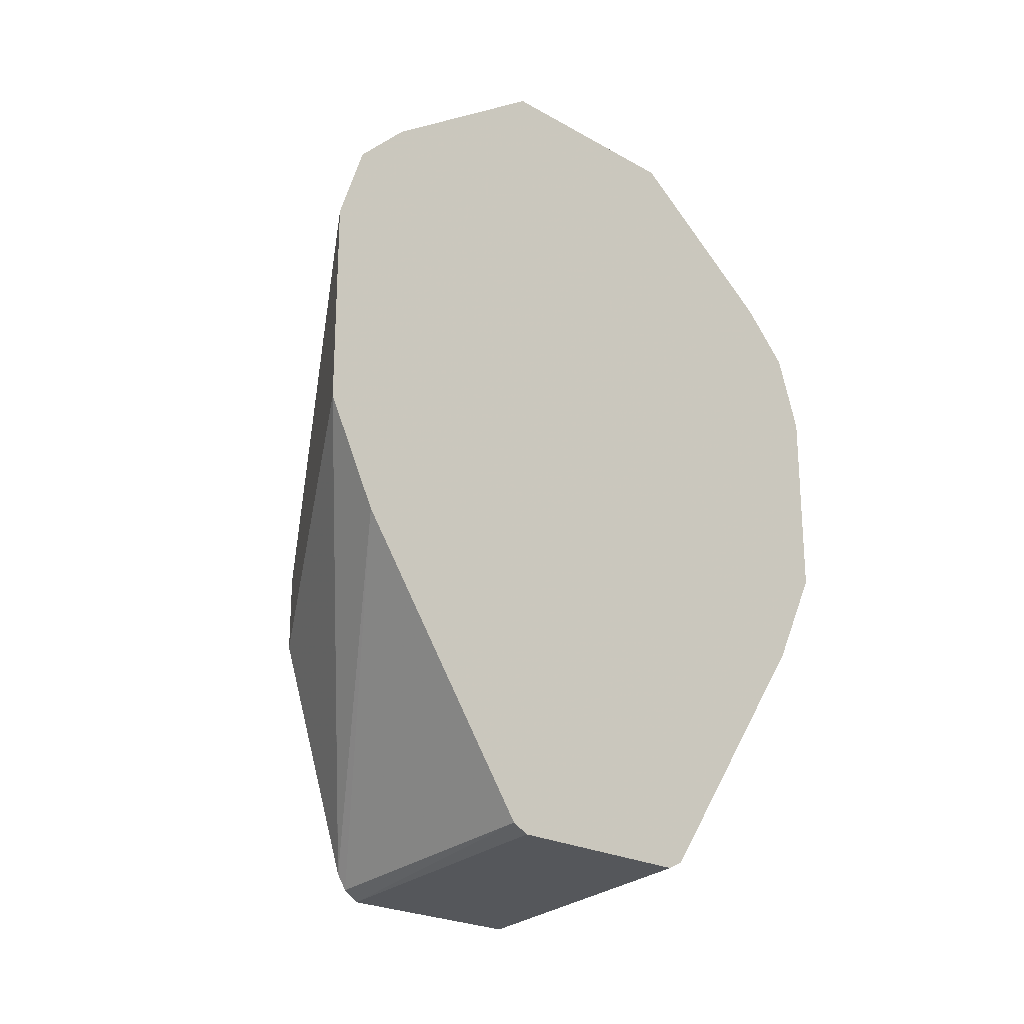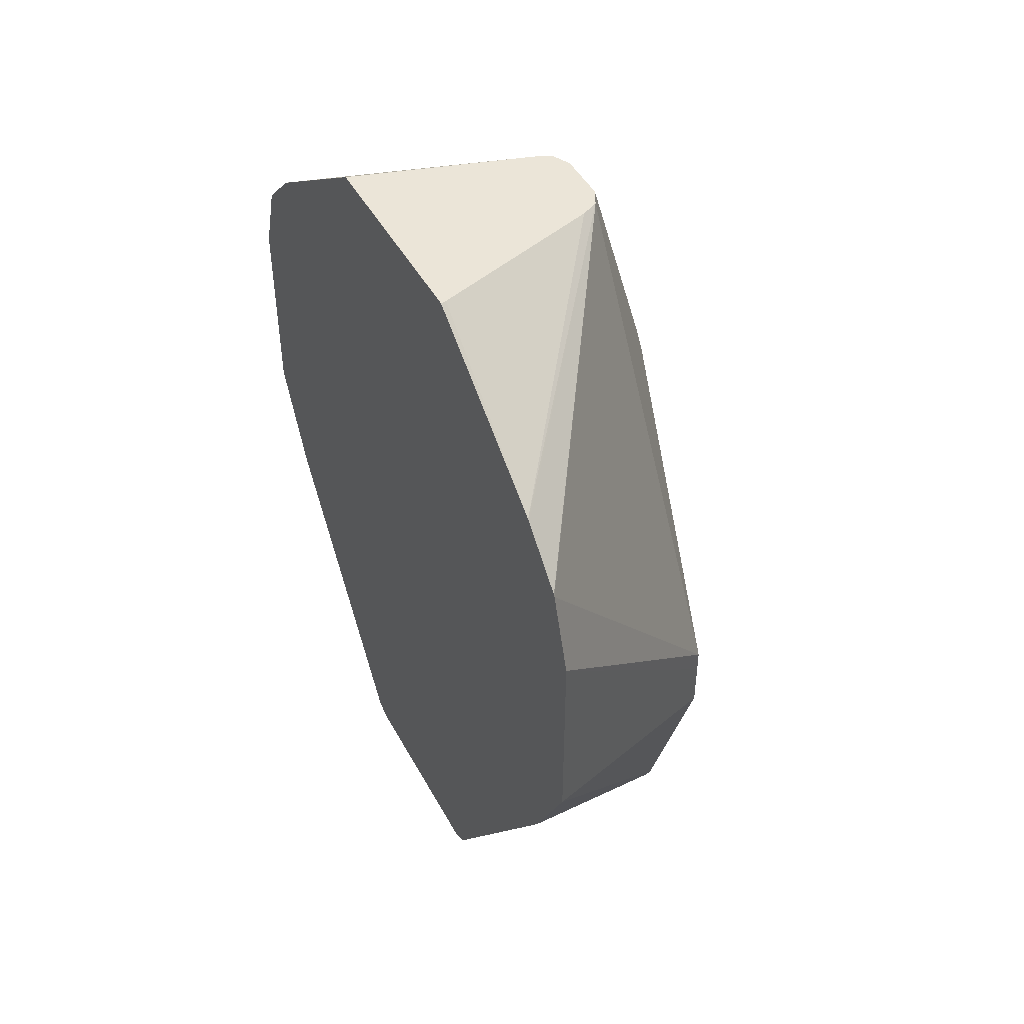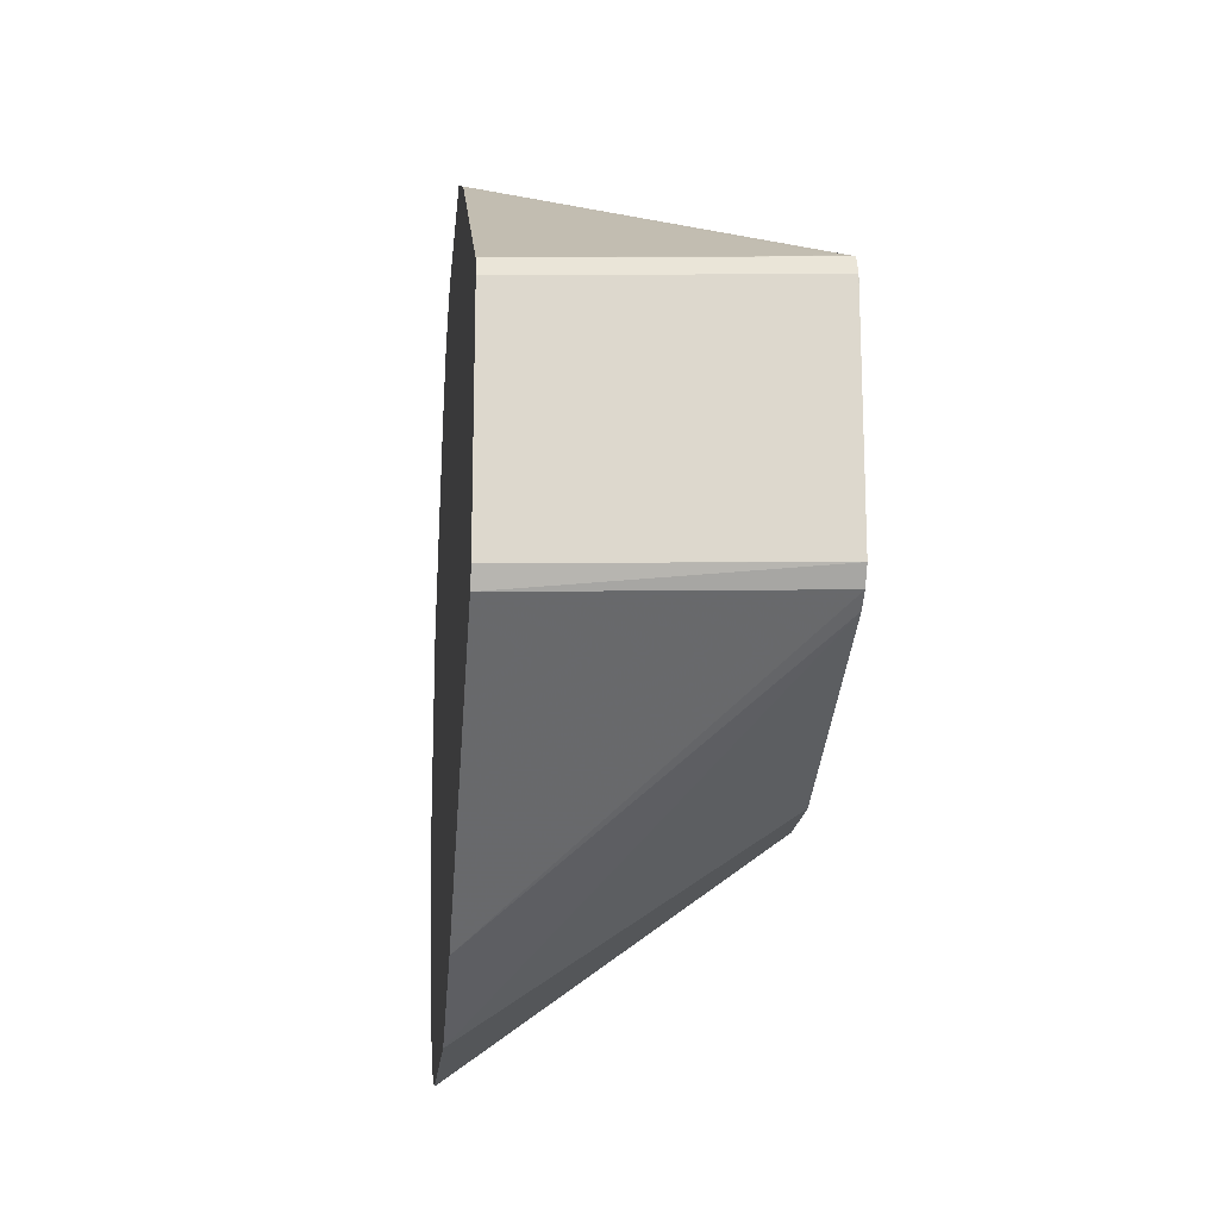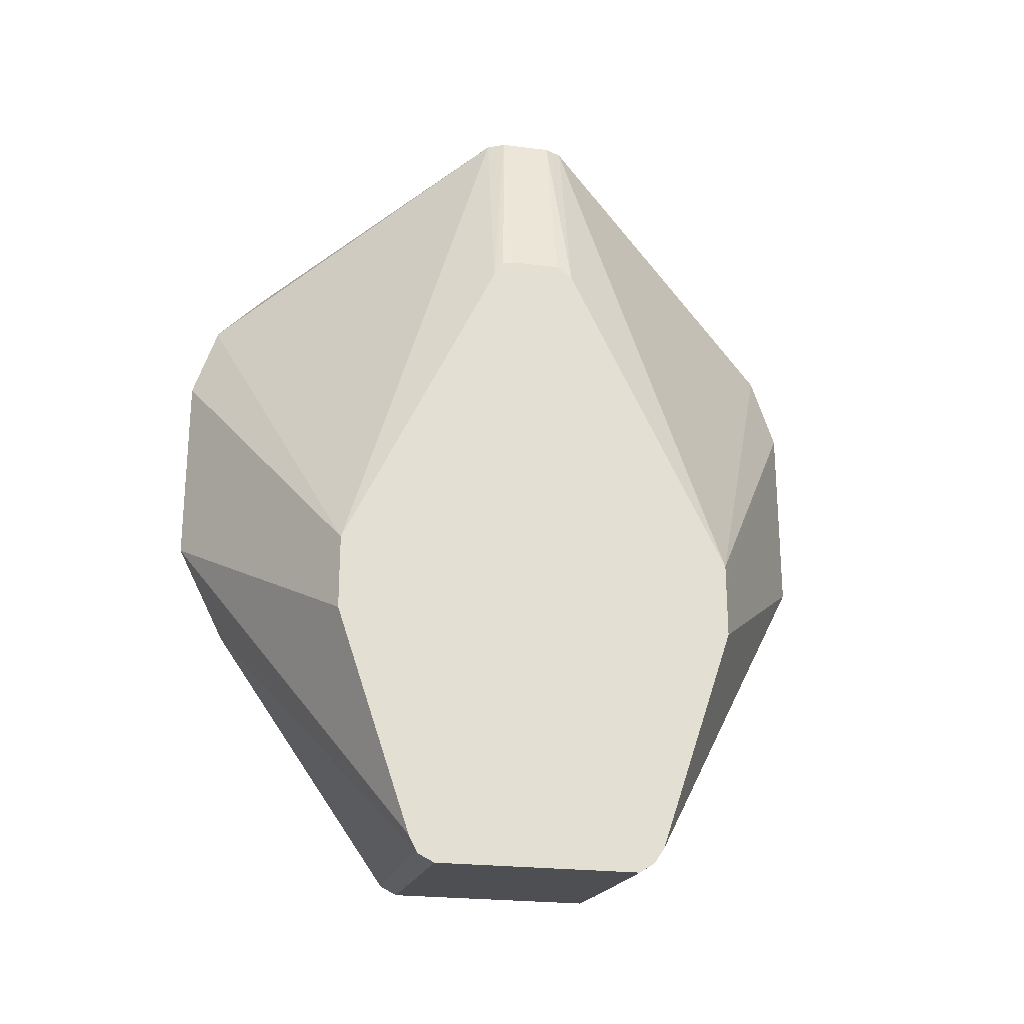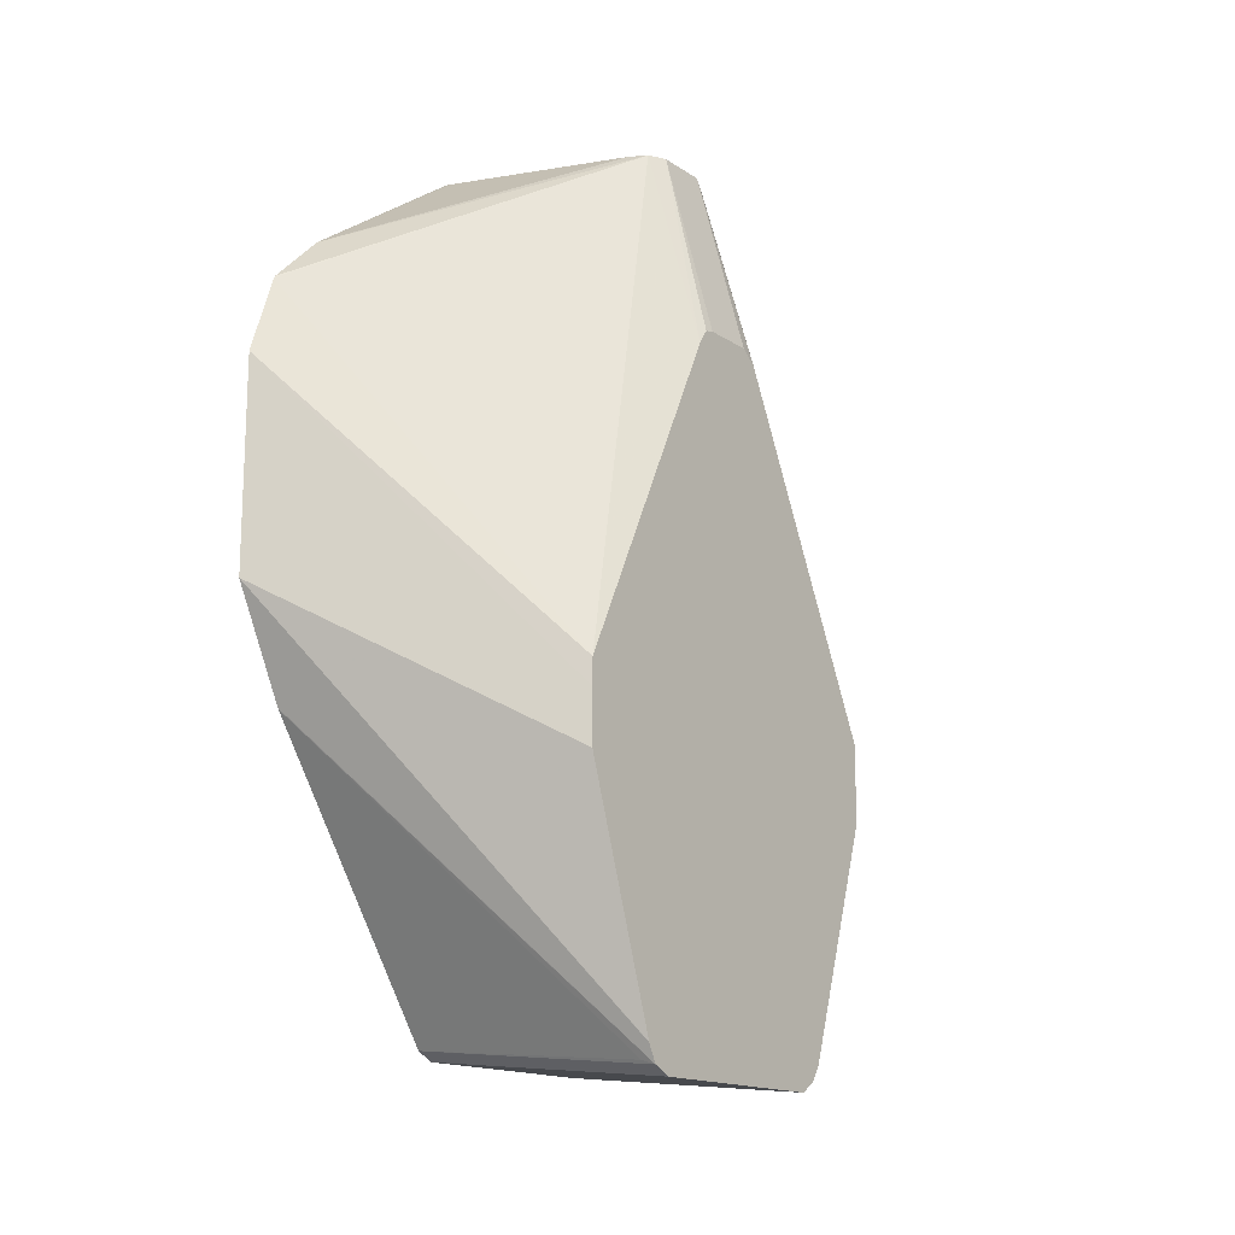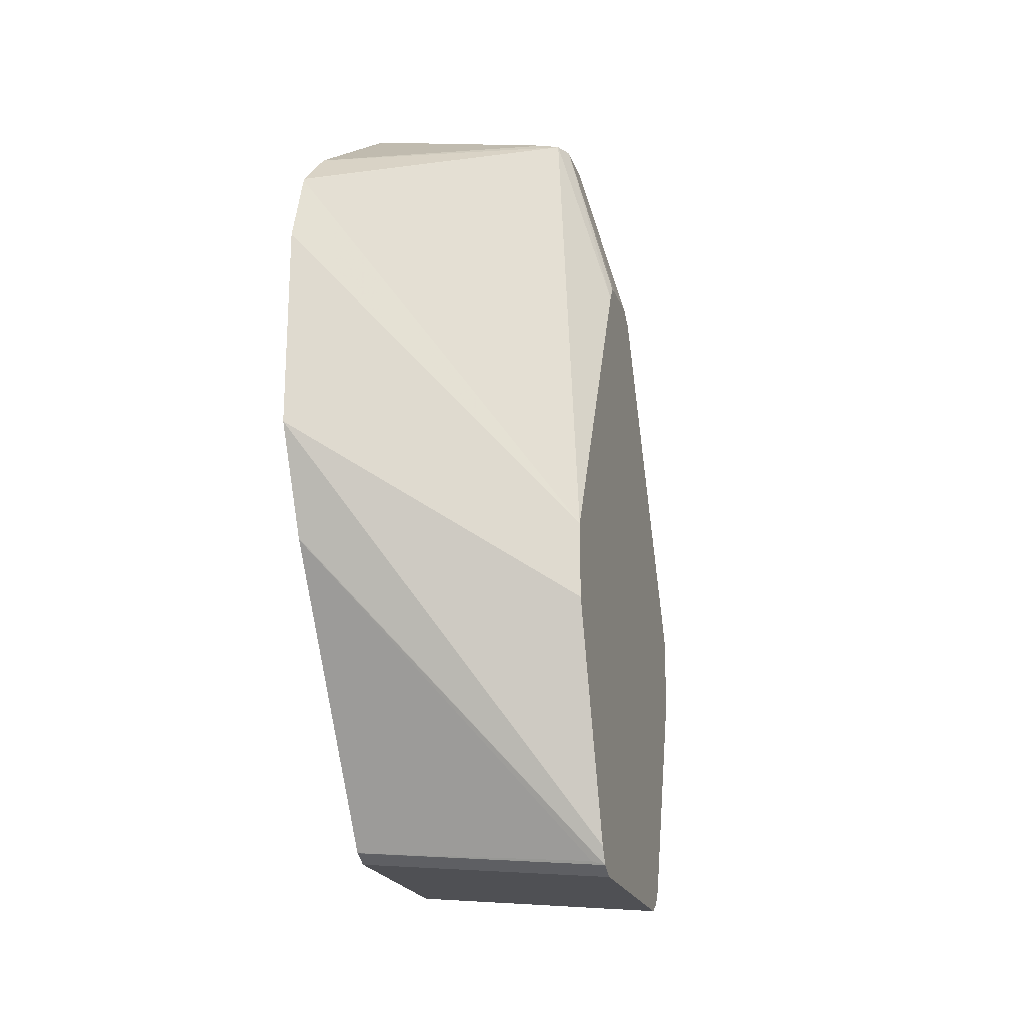
<metadata>
{"format":"obj","ext":"obj","renderer":"f3d","projection":"perspective","resolution":1024,"background":"white","views":[{"elev":-23.2,"azim":46.4,"up":"+Z"},{"elev":46.0,"azim":152.8,"up":"+Z"},{"elev":-17.8,"azim":174.7,"up":"+Y"},{"elev":-23.7,"azim":-101.5,"up":"+Z"},{"elev":-15.7,"azim":-143.1,"up":"+Z"},{"elev":-20.9,"azim":-164.1,"up":"+Z"}]}
</metadata>
<code>
v -0.04683 0.1318 -0.2256
v -0.04683 0.1224 -0.1974
v -0.04683 0.1318 -0.3007
v -0.141 0.07513 -0.3381
v -0.141 0.07511 -0.3287
v -0.04683 0.1222 -0.1971
v -0.04683 0.113 -0.3383
v -0.1409 0.04696 -0.4415
v -0.141 0.04696 -0.4414
v -0.141 0.07513 -0.3569
v -0.141 0.01687 -0.2086
v -0.119 0.01564 -0.1327
v -0.04683 0.122 -0.1966
v -0.04683 0.1127 -0.3388
v -0.141 0.04381 -0.4477
v -0.141 0.01558 -0.2066
v -0.1221 0.009392 -0.1327
v -0.1127 0.01878 -0.1327
v -0.04683 0.1032 -0.1778
v -0.04683 0.104 -0.1786
v -0.04683 0.04381 -0.4383
v -0.1362 0.04461 -0.4462
v -0.1409 0.04381 -0.4477
v -0.1409 0.03757 -0.4509
v -0.141 0.03762 -0.4509
v -0.141 0.01313 -0.2029
v -0.1221 -0.009392 -0.1327
v -0.141 0.009443 -0.202
v -0.04885 0.03945 -0.1327
v -0.04697 0.03979 -0.1327
v -0.04683 0.03979 -0.1327
v -0.04683 0.04373 -0.4384
v -0.1409 -0.03757 -0.4509
v -0.141 0.02823 -0.4509
v -0.04683 0.03757 -0.4415
v -0.119 -0.01564 -0.1327
v -0.141 -0.009314 -0.202
v -0.141 -0.01525 -0.2067
v -0.04683 -0.0387 -0.1327
v -0.141 -0.04322 -0.4471
v -0.141 -0.0377 -0.4508
v -0.141 -0.03749 -0.4509
v -0.04683 -0.03757 -0.4415
v -0.04683 -0.0377 -0.4414
v -0.04683 -0.04381 -0.4383
v -0.04683 -0.1222 -0.1967
v -0.04683 -0.1133 -0.1879
v -0.04683 -0.104 -0.1785
v -0.04683 -0.1034 -0.1779
v -0.1127 -0.01878 -0.1327
v -0.141 -0.07511 -0.3287
v -0.141 -0.04688 -0.4416
v -0.04683 -0.113 -0.3384
v -0.04683 -0.1224 -0.1973
v -0.141 -0.07513 -0.3381
v -0.04683 -0.1318 -0.2255
v -0.1409 -0.04696 -0.4415
v -0.141 -0.04696 -0.4414
v -0.04683 -0.1318 -0.3008
v -0.141 -0.07513 -0.3569
f 18 29 19
f 17 26 28
f 17 28 37
f 17 37 27
f 19 29 30
f 24 42 34
f 21 32 23
f 21 23 22
f 23 32 24
f 24 33 42
f 16 26 17
f 19 30 31
f 15 24 25
f 12 36 50
f 14 23 15
f 14 22 23
f 14 21 22
f 12 20 13
f 12 19 20
f 12 18 19
f 12 29 18
f 12 30 29
f 12 31 30
f 12 39 31
f 12 50 39
f 24 34 25
f 15 23 24
f 24 32 35
f 58 59 60
f 24 43 33
f 12 27 36
f 57 59 58
f 55 59 56
f 55 60 59
f 53 59 57
f 52 57 58
f 52 53 57
f 51 56 54
f 51 55 56
f 46 51 54
f 40 53 52
f 40 45 53
f 24 35 43
f 39 50 49
f 36 38 51
f 36 49 50
f 36 48 49
f 36 47 48
f 36 46 47
f 33 45 40
f 33 44 45
f 33 43 44
f 33 41 42
f 33 40 41
f 27 38 36
f 27 37 38
f 36 51 46
f 12 17 27
f 1 56 59
f 11 16 17
f 1 4 5
f 1 10 4
f 1 3 10
f 1 7 3
f 1 21 14
f 1 32 21
f 1 35 32
f 1 43 35
f 1 44 43
f 1 45 44
f 1 53 45
f 1 59 53
f 1 54 56
f 1 46 54
f 1 47 46
f 1 48 47
f 1 49 48
f 1 39 49
f 1 31 39
f 1 19 31
f 1 20 19
f 1 13 20
f 1 6 13
f 1 2 6
f 11 17 12
f 1 5 2
f 2 5 6
f 1 14 7
f 3 8 9
f 8 15 9
f 7 15 8
f 7 14 15
f 6 12 13
f 5 12 6
f 5 11 12
f 4 11 5
f 4 16 11
f 3 7 8
f 4 28 26
f 4 37 28
f 4 38 37
f 4 51 38
f 4 26 16
f 4 25 34
f 4 60 55
f 4 58 60
f 4 52 58
f 4 40 52
f 4 41 40
f 4 42 41
f 4 34 42
f 3 9 10
f 4 15 25
f 4 9 15
f 4 10 9
f 4 55 51

</code>
